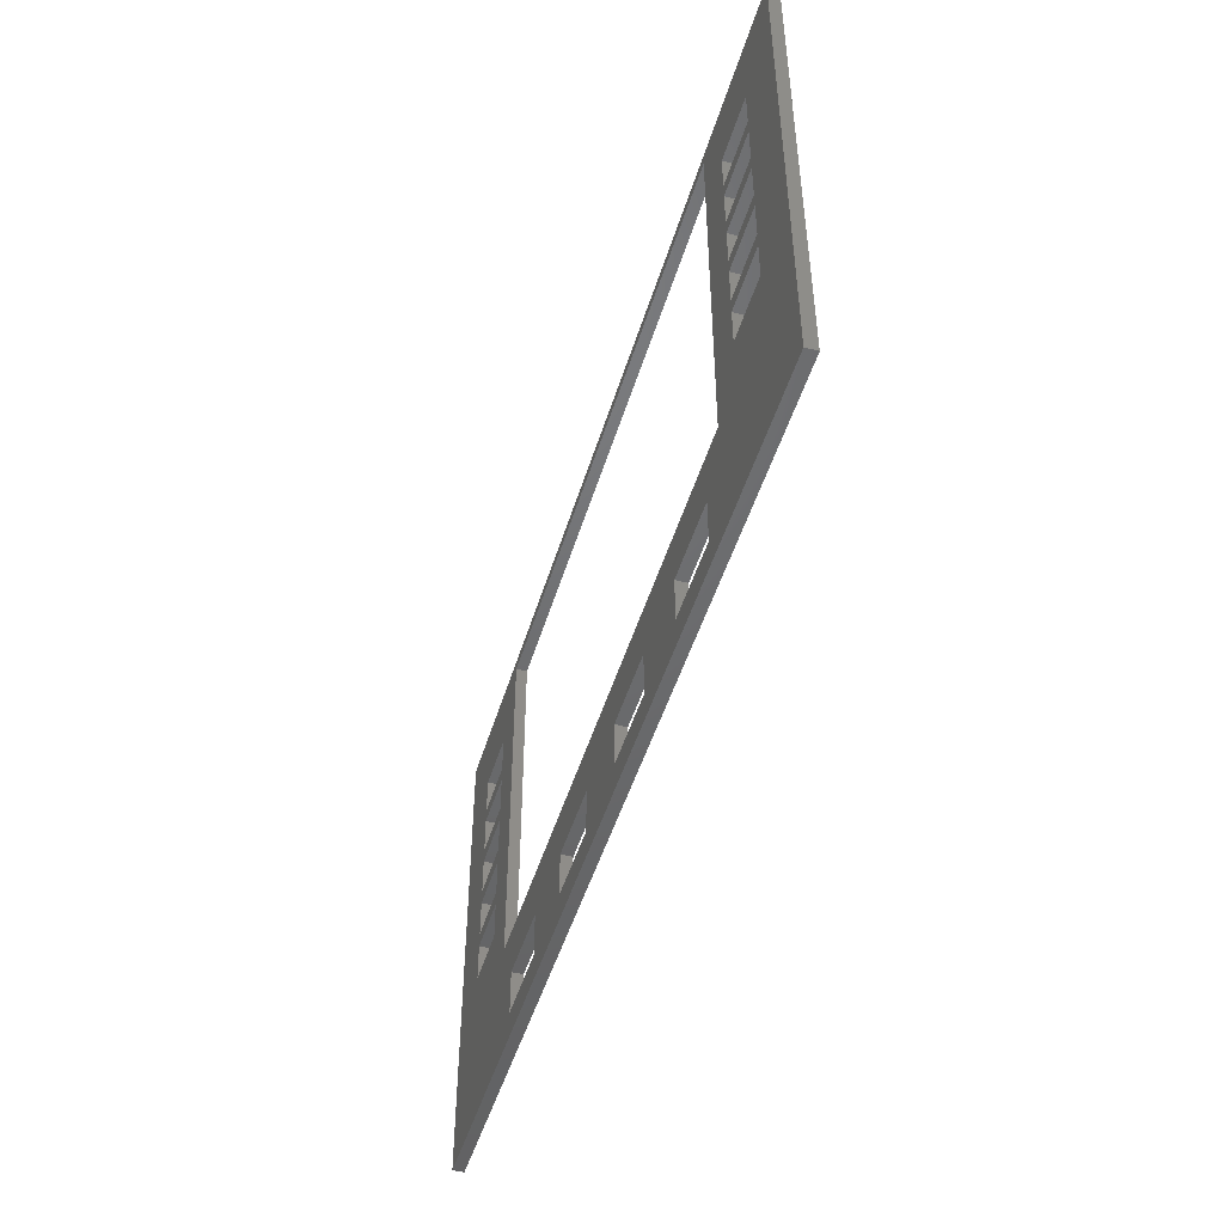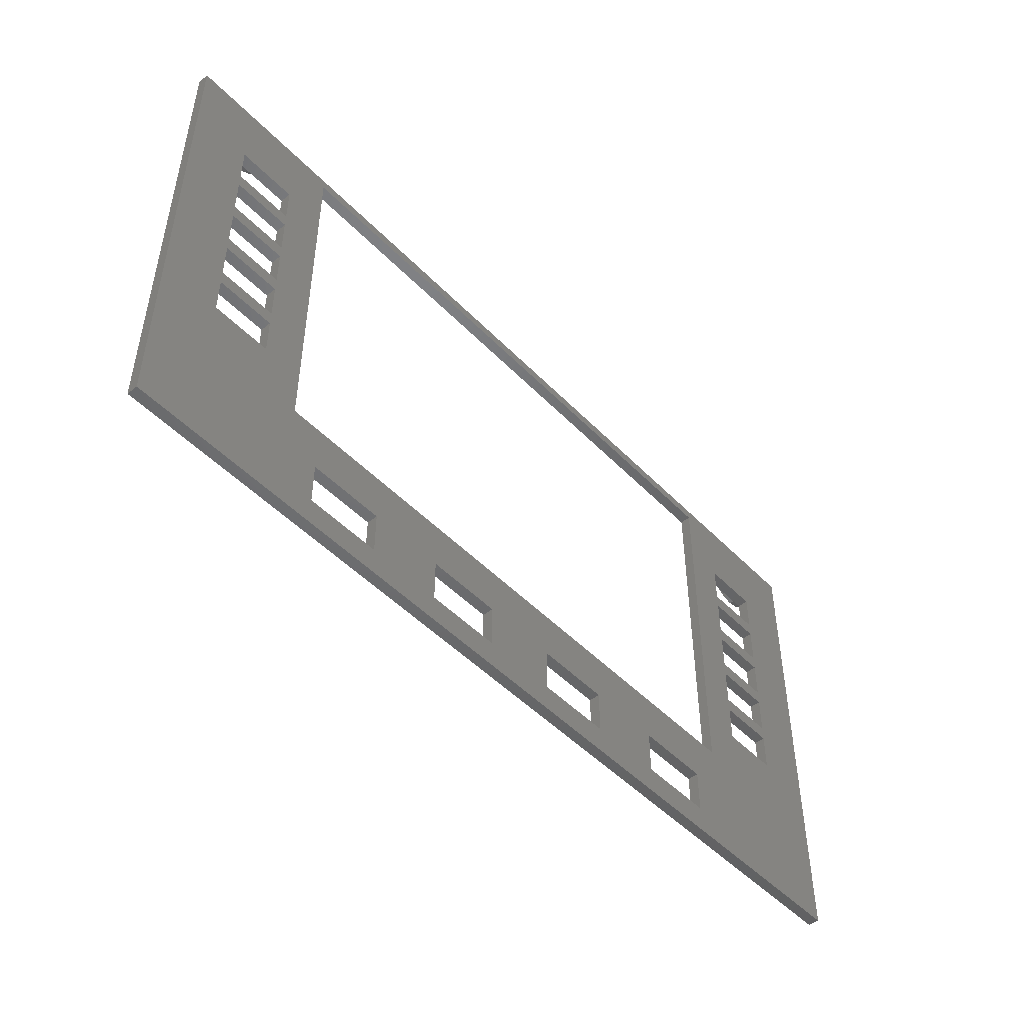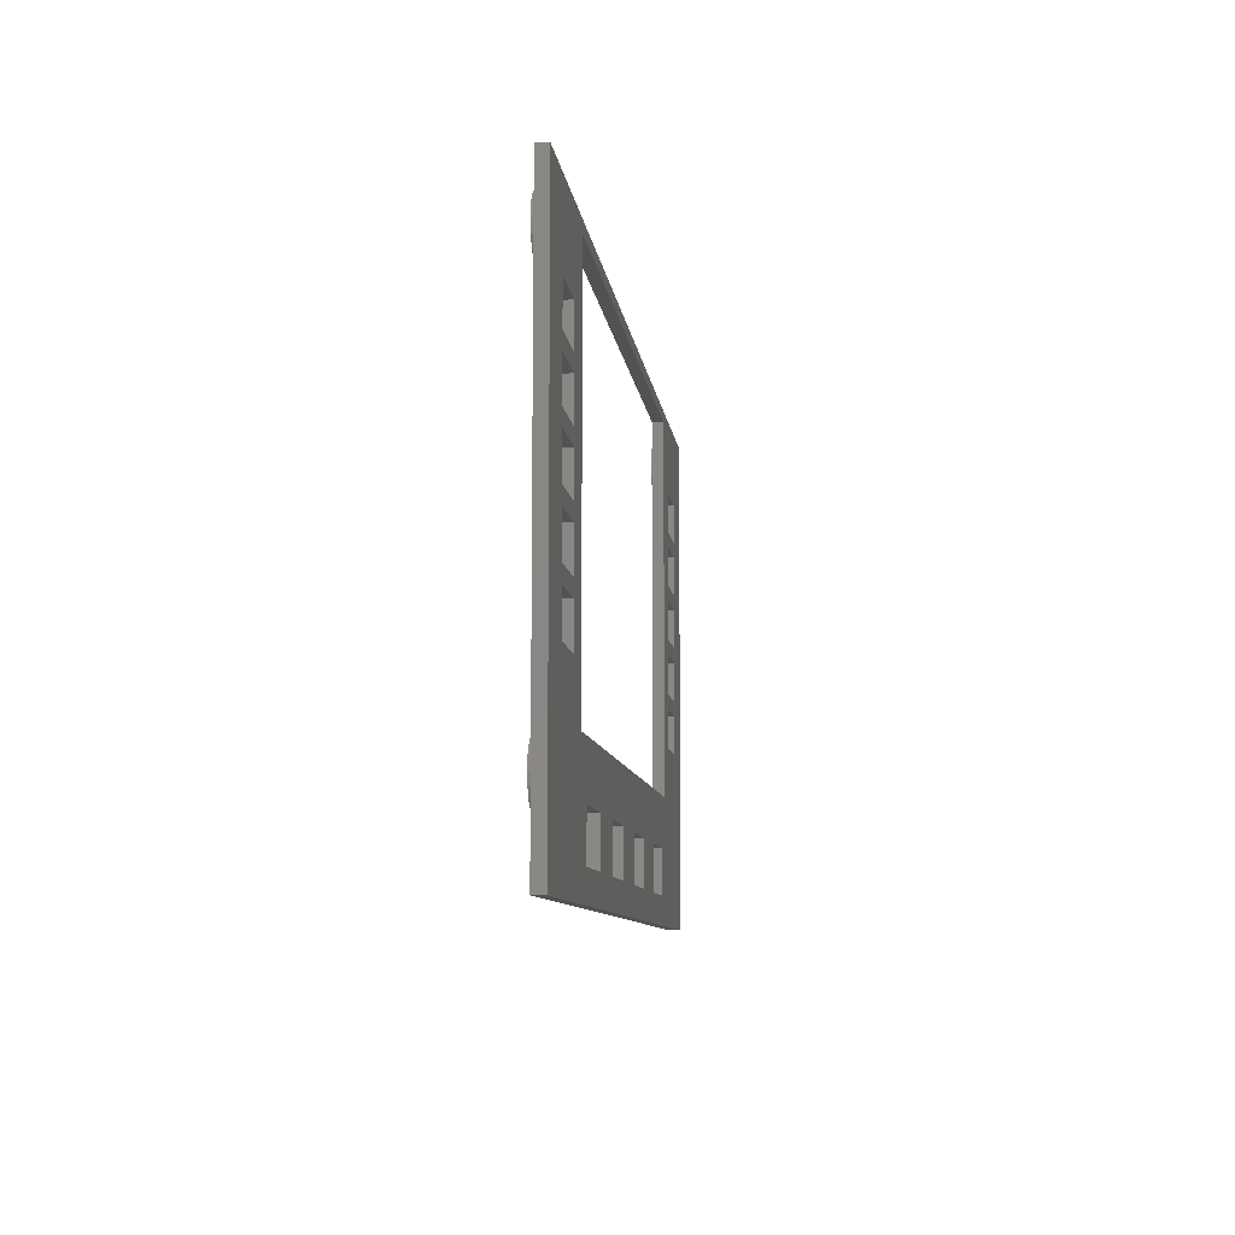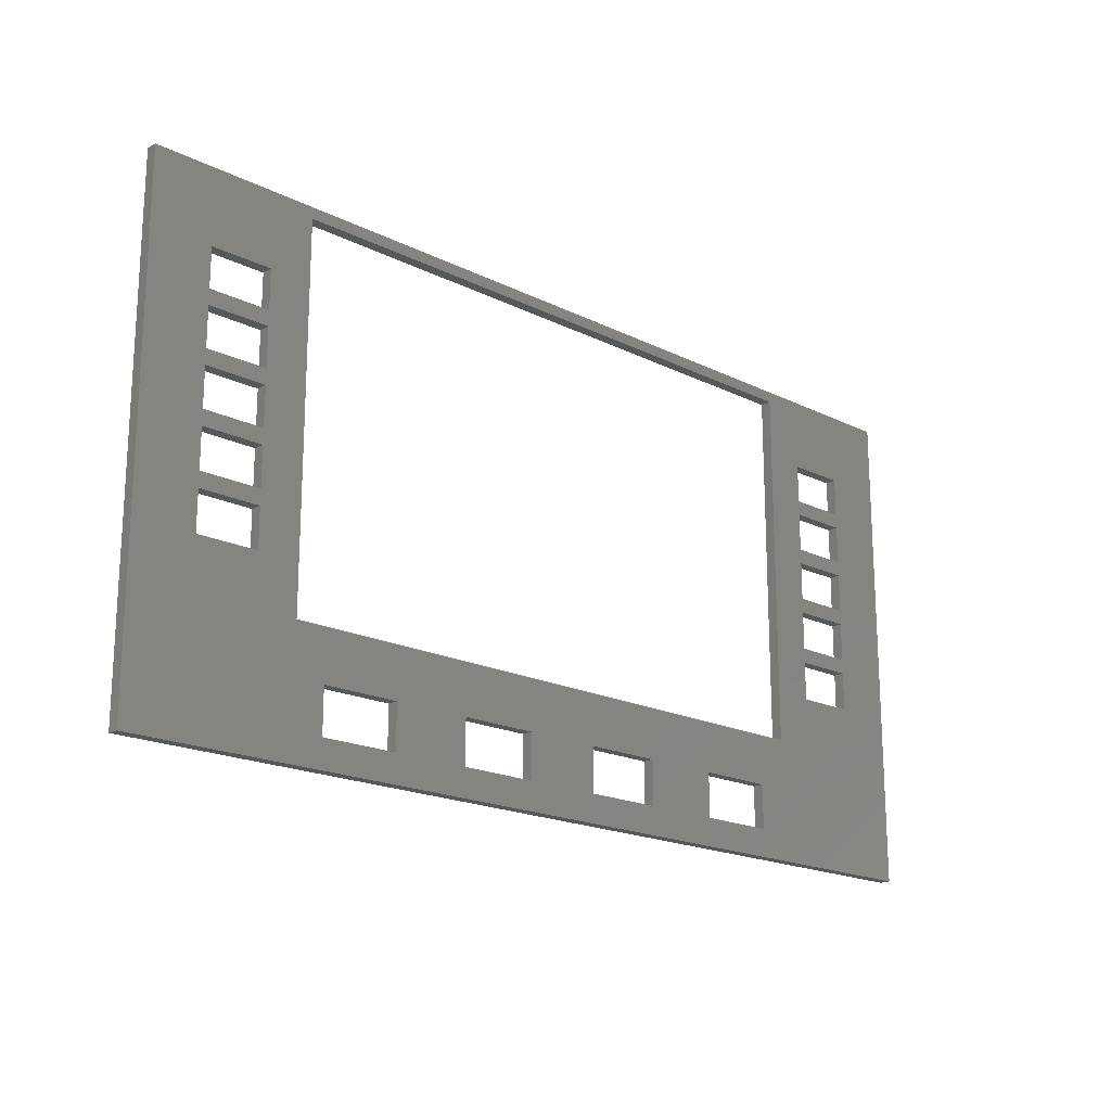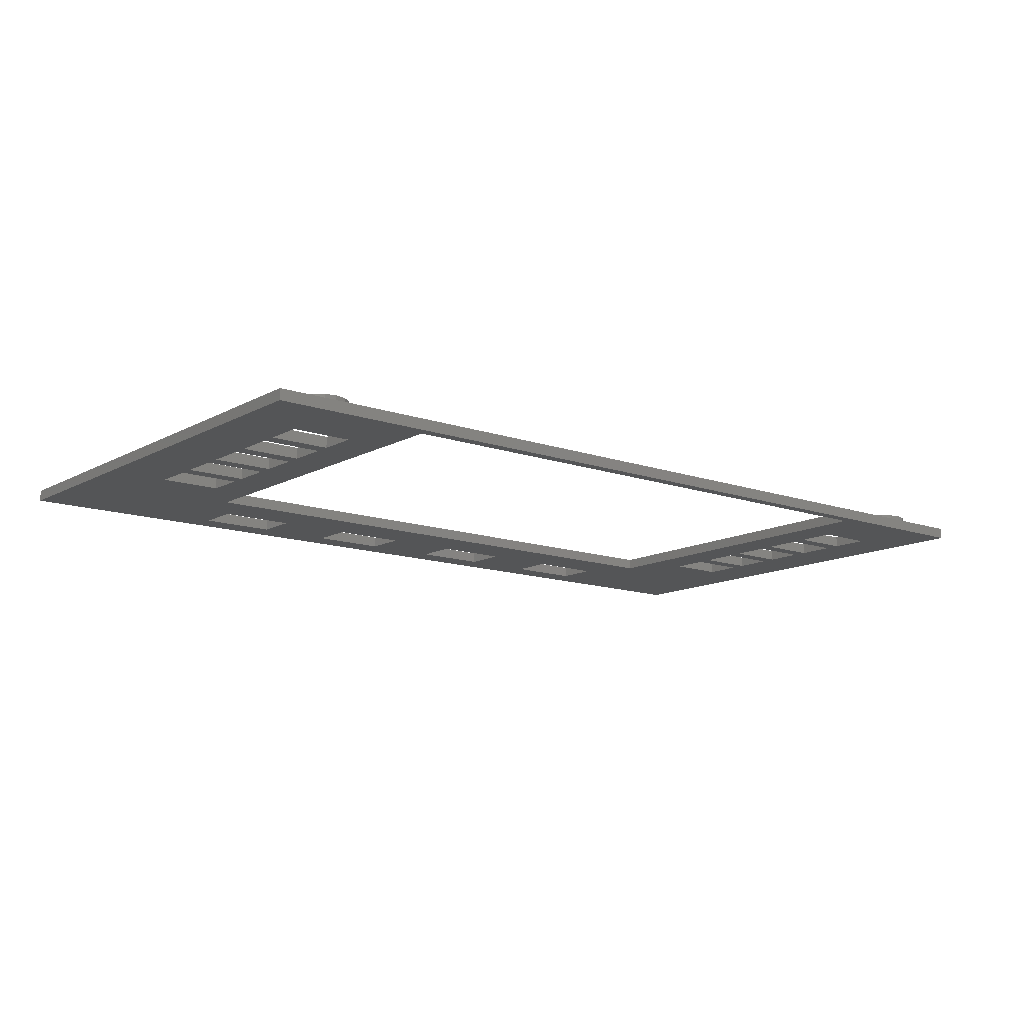
<metadata>
{"format":"stl","ext":"stl","renderer":"f3d","projection":"perspective","resolution":1024,"background":"white","views":[{"elev":-48.5,"azim":-106.6,"up":"+Y"},{"elev":-48.5,"azim":131.5,"up":"+Y"},{"elev":-8.7,"azim":96.7,"up":"+Y"},{"elev":-18.6,"azim":136.5,"up":"+Y"},{"elev":-12.9,"azim":141.1,"up":"+Z"}]}
</metadata>
<code>
# stl→obj: 256 verts, 568 faces
v 16.62 16.91 3.5
v 15.54 18.54 2
v 15.54 18.54 3.5
v 16.62 16.91 2
v 17 15 3.5
v 17 15 2
v 13.91 19.62 3.5
v 13.91 19.62 2
v 15.54 11.46 3.5
v 16.62 13.09 2
v 16.62 13.09 3.5
v 15.54 11.46 2
v 12 20 2
v 10.09 19.62 3.5
v 12 20 3.5
v 10.09 19.62 2
v 7.381 16.91 2
v 8.464 18.54 3.5
v 8.464 18.54 2
v 7.381 16.91 3.5
v 7 15 2
v 7 15 3.5
v 12 10 2
v 13.91 10.38 3.5
v 12 10 3.5
v 13.91 10.38 2
v 10.09 10.38 2
v 10.09 10.38 3.5
v 7.381 13.09 2
v 7.381 13.09 3.5
v 8.464 11.46 2
v 8.464 11.46 3.5
v 11 67.1 0
v 22 69.8 0
v 22 67.1 0
v 11 69.8 0
v 11 57.4 0
v 22 60.1 0
v 22 57.4 0
v 11 60.1 0
v 11 47.7 0
v 22 50.4 0
v 22 47.7 0
v 11 50.4 0
v 11 38 0
v 22 40.7 0
v 22 38 0
v 11 40.7 0
v 146 67.1 0
v 157 69.8 0
v 157 67.1 0
v 146 69.8 0
v 146 57.4 0
v 157 60.1 0
v 157 57.4 0
v 146 60.1 0
v 146 47.7 0
v 157 50.4 0
v 157 47.7 0
v 146 50.4 0
v 146 38 0
v 157 40.7 0
v 157 38 0
v 146 40.7 0
v 168 0 0
v 157 31 0
v 138.5 22 0
v 146 31 0
v 138.5 88 0
v 133 5 0
v 119 5 0
v 105 5 0
v 119 13 0
v 91 5 0
v 77 5 0
v 91 13 0
v 0 0 0
v 63 5 0
v 49 5 0
v 63 13 0
v 35 5 0
v 29.5 22 0
v 35 13 0
v 22 31 0
v 11 31 0
v 0 90 0
v 168 90 0
v 157 76.8 0
v 146 76.8 0
v 29.5 88 0
v 22 76.8 0
v 11 76.8 0
v 133 13 0
v 105 13 0
v 77 13 0
v 49 13 0
v 151 15 2
v 151.4 16.91 3.5
v 151.4 16.91 2
v 151 15 3.5
v 161 15 3.5
v 160.6 16.91 2
v 160.6 16.91 3.5
v 161 15 2
v 160.6 13.09 3.5
v 159.5 18.54 3.5
v 159.5 11.46 3.5
v 157.9 19.62 3.5
v 157.9 10.38 3.5
v 156 20 3.5
v 156 10 3.5
v 154.1 19.62 3.5
v 154.1 10.38 3.5
v 152.5 18.54 3.5
v 152.5 11.46 3.5
v 151.4 13.09 3.5
v 154.1 19.62 2
v 152.5 18.54 2
v 157.9 19.62 2
v 156 20 2
v 159.5 18.54 2
v 157.9 10.38 2
v 159.5 11.46 2
v 160.6 13.09 2
v 154.1 10.38 2
v 156 10 2
v 152.5 11.46 2
v 151.4 13.09 2
v 16.62 84.91 3.5
v 15.54 86.54 2
v 15.54 86.54 3.5
v 16.62 84.91 2
v 17 83 3.5
v 17 83 2
v 13.91 87.62 3.5
v 13.91 87.62 2
v 15.54 79.46 3.5
v 16.62 81.09 2
v 16.62 81.09 3.5
v 15.54 79.46 2
v 12 88 2
v 10.09 87.62 3.5
v 12 88 3.5
v 10.09 87.62 2
v 7.381 84.91 2
v 8.464 86.54 3.5
v 8.464 86.54 2
v 7.381 84.91 3.5
v 7 83 2
v 7 83 3.5
v 12 78 2
v 13.91 78.38 3.5
v 12 78 3.5
v 13.91 78.38 2
v 10.09 78.38 2
v 10.09 78.38 3.5
v 7.381 81.09 2
v 7.381 81.09 3.5
v 8.464 79.46 2
v 8.464 79.46 3.5
v 160.6 84.91 3.5
v 159.5 86.54 2
v 159.5 86.54 3.5
v 160.6 84.91 2
v 161 83 3.5
v 161 83 2
v 157.9 87.62 3.5
v 157.9 87.62 2
v 159.5 79.46 3.5
v 160.6 81.09 2
v 160.6 81.09 3.5
v 159.5 79.46 2
v 156 88 2
v 154.1 87.62 3.5
v 156 88 3.5
v 154.1 87.62 2
v 151.4 84.91 2
v 152.5 86.54 3.5
v 152.5 86.54 2
v 151.4 84.91 3.5
v 151 83 2
v 151 83 3.5
v 156 78 2
v 157.9 78.38 3.5
v 156 78 3.5
v 157.9 78.38 2
v 154.1 78.38 2
v 154.1 78.38 3.5
v 151.4 81.09 2
v 151.4 81.09 3.5
v 152.5 79.46 2
v 152.5 79.46 3.5
v 29.5 22 2
v 22 31 2
v 11 31 2
v 11 38 2
v 11 57.4 2
v 0 90 2
v 11 50.4 2
v 11 47.7 2
v 0 0 2
v 11 40.7 2
v 22 38 2
v 22 40.7 2
v 22 47.7 2
v 22 50.4 2
v 11 60.1 2
v 22 57.4 2
v 22 60.1 2
v 11 69.8 2
v 22 67.1 2
v 22 69.8 2
v 11 67.1 2
v 22 76.8 2
v 11 76.8 2
v 138.5 22 2
v 119 13 2
v 133 13 2
v 105 13 2
v 119 5 2
v 91 13 2
v 77 13 2
v 91 5 2
v 63 13 2
v 49 13 2
v 63 5 2
v 35 13 2
v 146 40.7 2
v 157 38 2
v 157 40.7 2
v 146 38 2
v 146 50.4 2
v 157 47.7 2
v 157 50.4 2
v 146 47.7 2
v 146 60.1 2
v 157 57.4 2
v 157 60.1 2
v 146 57.4 2
v 146 69.8 2
v 157 67.1 2
v 157 69.8 2
v 146 67.1 2
v 168 90 2
v 157 76.8 2
v 146 76.8 2
v 138.5 88 2
v 29.5 88 2
v 168 0 2
v 133 5 2
v 146 31 2
v 105 5 2
v 77 5 2
v 49 5 2
v 35 5 2
v 157 31 2
f 1 2 3
f 2 1 4
f 5 4 1
f 4 5 6
f 2 7 3
f 7 2 8
f 9 10 11
f 10 9 12
f 13 14 15
f 14 13 16
f 17 18 19
f 18 17 20
f 21 20 17
f 20 21 22
f 23 24 25
f 24 23 26
f 27 25 28
f 25 27 23
f 29 22 21
f 22 29 30
f 8 15 7
f 15 8 13
f 11 6 5
f 6 11 10
f 26 9 24
f 9 26 12
f 31 30 29
f 30 31 32
f 16 18 14
f 18 16 19
f 31 28 32
f 28 31 27
f 33 34 35
f 34 33 36
f 37 38 39
f 38 37 40
f 41 42 43
f 42 41 44
f 45 46 47
f 46 45 48
f 49 50 51
f 50 49 52
f 53 54 55
f 54 53 56
f 57 58 59
f 58 57 60
f 61 62 63
f 62 61 64
f 63 65 66
f 67 66 65
f 67 61 68
f 61 67 64
f 64 67 57
f 57 67 60
f 60 67 53
f 69 53 67
f 53 69 56
f 56 69 49
f 49 69 52
f 66 67 68
f 65 70 67
f 65 71 70
f 71 72 73
f 65 72 71
f 65 74 72
f 74 75 76
f 65 75 74
f 77 75 65
f 78 79 80
f 75 77 78
f 78 77 79
f 81 82 83
f 47 82 84
f 77 82 81
f 82 85 84
f 77 45 85
f 45 77 48
f 48 77 41
f 86 41 77
f 41 86 44
f 37 86 40
f 40 86 33
f 33 86 36
f 44 86 37
f 82 77 85
f 79 77 81
f 62 65 63
f 65 62 87
f 59 87 62
f 58 87 59
f 55 87 58
f 54 87 55
f 51 87 54
f 50 87 51
f 88 87 50
f 69 88 89
f 52 69 89
f 88 69 87
f 90 87 69
f 46 82 47
f 43 82 46
f 42 82 43
f 39 82 42
f 82 39 90
f 38 90 39
f 35 90 38
f 34 90 35
f 91 90 34
f 92 90 91
f 90 86 87
f 92 86 90
f 36 86 92
f 93 67 70
f 73 67 93
f 94 73 72
f 94 67 73
f 76 67 94
f 95 76 75
f 95 67 76
f 82 95 80
f 96 80 79
f 82 80 96
f 82 96 83
f 95 82 67
f 1 11 5
f 3 11 1
f 3 9 11
f 7 9 3
f 7 24 9
f 15 24 7
f 15 25 24
f 14 25 15
f 14 28 25
f 18 28 14
f 18 32 28
f 20 32 18
f 20 30 32
f 30 20 22
f 97 98 99
f 98 97 100
f 101 102 103
f 102 101 104
f 103 105 101
f 106 105 103
f 106 107 105
f 108 107 106
f 108 109 107
f 110 109 108
f 110 111 109
f 112 111 110
f 112 113 111
f 114 113 112
f 114 115 113
f 98 115 114
f 98 116 115
f 116 98 100
f 117 114 112
f 114 117 118
f 119 110 108
f 110 119 120
f 103 121 106
f 121 103 102
f 122 107 109
f 107 122 123
f 107 124 105
f 124 107 123
f 125 111 113
f 111 125 126
f 121 108 106
f 108 121 119
f 127 116 128
f 116 127 115
f 128 100 97
f 100 128 116
f 120 112 110
f 112 120 117
f 126 109 111
f 109 126 122
f 99 114 118
f 114 99 98
f 127 113 115
f 113 127 125
f 105 104 101
f 104 105 124
f 129 130 131
f 130 129 132
f 133 132 129
f 132 133 134
f 130 135 131
f 135 130 136
f 137 138 139
f 138 137 140
f 141 142 143
f 142 141 144
f 145 146 147
f 146 145 148
f 149 148 145
f 148 149 150
f 151 152 153
f 152 151 154
f 155 153 156
f 153 155 151
f 157 150 149
f 150 157 158
f 136 143 135
f 143 136 141
f 139 134 133
f 134 139 138
f 154 137 152
f 137 154 140
f 159 158 157
f 158 159 160
f 144 146 142
f 146 144 147
f 159 156 160
f 156 159 155
f 129 139 133
f 131 139 129
f 131 137 139
f 135 137 131
f 135 152 137
f 143 152 135
f 143 153 152
f 142 153 143
f 142 156 153
f 146 156 142
f 146 160 156
f 148 160 146
f 148 158 160
f 158 148 150
f 161 162 163
f 162 161 164
f 165 164 161
f 164 165 166
f 162 167 163
f 167 162 168
f 169 170 171
f 170 169 172
f 173 174 175
f 174 173 176
f 177 178 179
f 178 177 180
f 181 180 177
f 180 181 182
f 183 184 185
f 184 183 186
f 187 185 188
f 185 187 183
f 189 182 181
f 182 189 190
f 168 175 167
f 175 168 173
f 171 166 165
f 166 171 170
f 186 169 184
f 169 186 172
f 191 190 189
f 190 191 192
f 176 178 174
f 178 176 179
f 191 188 192
f 188 191 187
f 161 171 165
f 163 171 161
f 163 169 171
f 167 169 163
f 167 184 169
f 175 184 167
f 175 185 184
f 174 185 175
f 174 188 185
f 178 188 174
f 178 192 188
f 180 192 178
f 180 190 192
f 190 180 182
f 193 4 6
f 193 2 4
f 194 8 2
f 195 8 194
f 8 195 13
f 195 16 13
f 196 16 195
f 197 198 199
f 200 19 16
f 199 198 200
f 200 17 19
f 198 157 149
f 201 200 198
f 202 203 204
f 203 202 196
f 199 205 206
f 205 199 200
f 207 208 209
f 208 207 197
f 210 211 212
f 211 210 213
f 138 214 134
f 140 214 138
f 154 214 140
f 215 154 151
f 154 215 214
f 159 215 155
f 215 159 210
f 157 210 159
f 210 157 213
f 198 213 157
f 213 198 207
f 207 198 197
f 200 16 202
f 202 16 196
f 155 215 151
f 216 217 218
f 217 219 220
f 216 219 217
f 216 221 219
f 221 222 223
f 216 222 221
f 193 222 216
f 224 225 226
f 222 193 224
f 224 193 225
f 6 227 193
f 225 193 227
f 228 229 230
f 229 228 231
f 232 233 234
f 233 232 235
f 236 237 238
f 237 236 239
f 240 241 242
f 241 240 243
f 241 244 170
f 244 102 104
f 242 170 172
f 233 244 234
f 245 172 186
f 244 233 102
f 172 245 242
f 183 245 186
f 187 245 183
f 187 246 245
f 191 246 187
f 189 246 191
f 246 189 181
f 170 244 166
f 244 164 166
f 244 162 164
f 244 168 162
f 244 173 168
f 247 181 177
f 247 240 246
f 240 247 243
f 243 247 236
f 236 247 239
f 216 239 247
f 239 216 232
f 232 216 235
f 235 216 228
f 228 216 231
f 181 247 246
f 179 247 177
f 176 247 179
f 173 247 176
f 244 247 173
f 244 248 247
f 212 248 214
f 248 134 214
f 248 132 134
f 248 130 132
f 248 136 130
f 248 141 136
f 198 248 244
f 200 201 17
f 145 198 149
f 147 198 145
f 144 198 147
f 141 198 144
f 248 198 141
f 244 104 249
f 124 249 104
f 123 249 124
f 122 249 123
f 126 249 122
f 125 249 126
f 250 125 127
f 99 216 97
f 231 216 251
f 218 97 216
f 97 218 128
f 250 128 218
f 128 250 127
f 125 250 249
f 220 249 250
f 252 220 219
f 252 249 220
f 223 249 252
f 253 223 222
f 253 249 223
f 201 253 226
f 254 226 225
f 201 226 254
f 201 254 255
f 211 248 212
f 209 248 211
f 208 248 209
f 248 208 193
f 206 193 208
f 205 193 206
f 204 193 205
f 203 193 204
f 194 193 203
f 2 193 194
f 227 6 10
f 227 10 255
f 12 255 10
f 26 255 12
f 201 26 23
f 201 23 27
f 253 201 249
f 26 201 255
f 31 201 27
f 29 201 31
f 21 201 29
f 17 201 21
f 170 242 241
f 244 241 238
f 244 238 237
f 244 237 234
f 230 102 233
f 229 102 230
f 256 102 229
f 102 256 121
f 121 256 119
f 256 120 119
f 256 117 120
f 251 117 256
f 117 251 118
f 118 216 99
f 216 118 251
f 87 198 244
f 198 87 86
f 77 198 86
f 198 77 201
f 77 249 201
f 249 77 65
f 249 87 244
f 87 249 65
f 193 90 248
f 90 193 82
f 90 247 248
f 247 90 69
f 67 247 69
f 247 67 216
f 67 193 216
f 193 67 82
f 210 92 215
f 92 210 36
f 92 214 215
f 214 92 91
f 34 214 91
f 214 34 212
f 34 210 212
f 210 34 36
f 240 89 246
f 89 240 52
f 89 245 246
f 245 89 88
f 50 245 88
f 245 50 242
f 50 240 242
f 240 50 52
f 207 33 213
f 33 207 40
f 33 211 213
f 211 33 35
f 38 211 35
f 211 38 209
f 38 207 209
f 207 38 40
f 236 49 243
f 49 236 56
f 49 241 243
f 241 49 51
f 54 241 51
f 241 54 238
f 54 236 238
f 236 54 56
f 199 37 197
f 37 199 44
f 37 208 197
f 208 37 39
f 42 208 39
f 208 42 206
f 42 199 206
f 199 42 44
f 232 53 239
f 53 232 60
f 53 237 239
f 237 53 55
f 58 237 55
f 237 58 234
f 58 232 234
f 232 58 60
f 202 41 200
f 41 202 48
f 41 205 200
f 205 41 43
f 46 205 43
f 205 46 204
f 46 202 204
f 202 46 48
f 228 57 235
f 57 228 64
f 57 233 235
f 233 57 59
f 62 233 59
f 233 62 230
f 62 228 230
f 228 62 64
f 195 45 196
f 45 195 85
f 45 203 196
f 203 45 47
f 84 203 47
f 203 84 194
f 84 195 194
f 195 84 85
f 251 61 231
f 61 251 68
f 61 229 231
f 229 61 63
f 66 229 63
f 229 66 256
f 66 251 256
f 251 66 68
f 255 83 227
f 83 255 81
f 83 225 227
f 225 83 96
f 79 225 96
f 225 79 254
f 79 255 254
f 255 79 81
f 226 80 224
f 80 226 78
f 80 222 224
f 222 80 95
f 75 222 95
f 222 75 253
f 75 226 253
f 226 75 78
f 223 76 221
f 76 223 74
f 76 219 221
f 219 76 94
f 72 219 94
f 219 72 252
f 72 223 252
f 223 72 74
f 220 73 217
f 73 220 71
f 73 218 217
f 218 73 93
f 70 218 93
f 218 70 250
f 70 220 250
f 220 70 71

</code>
